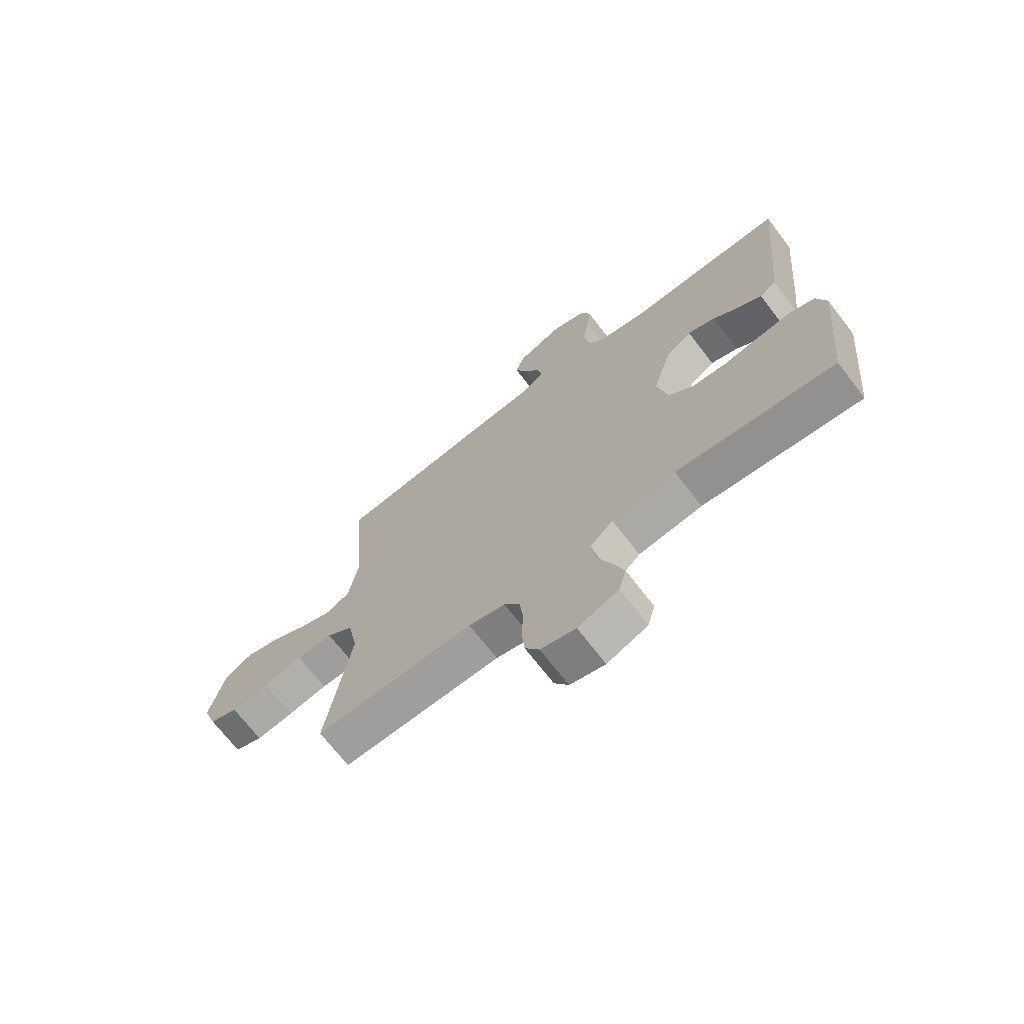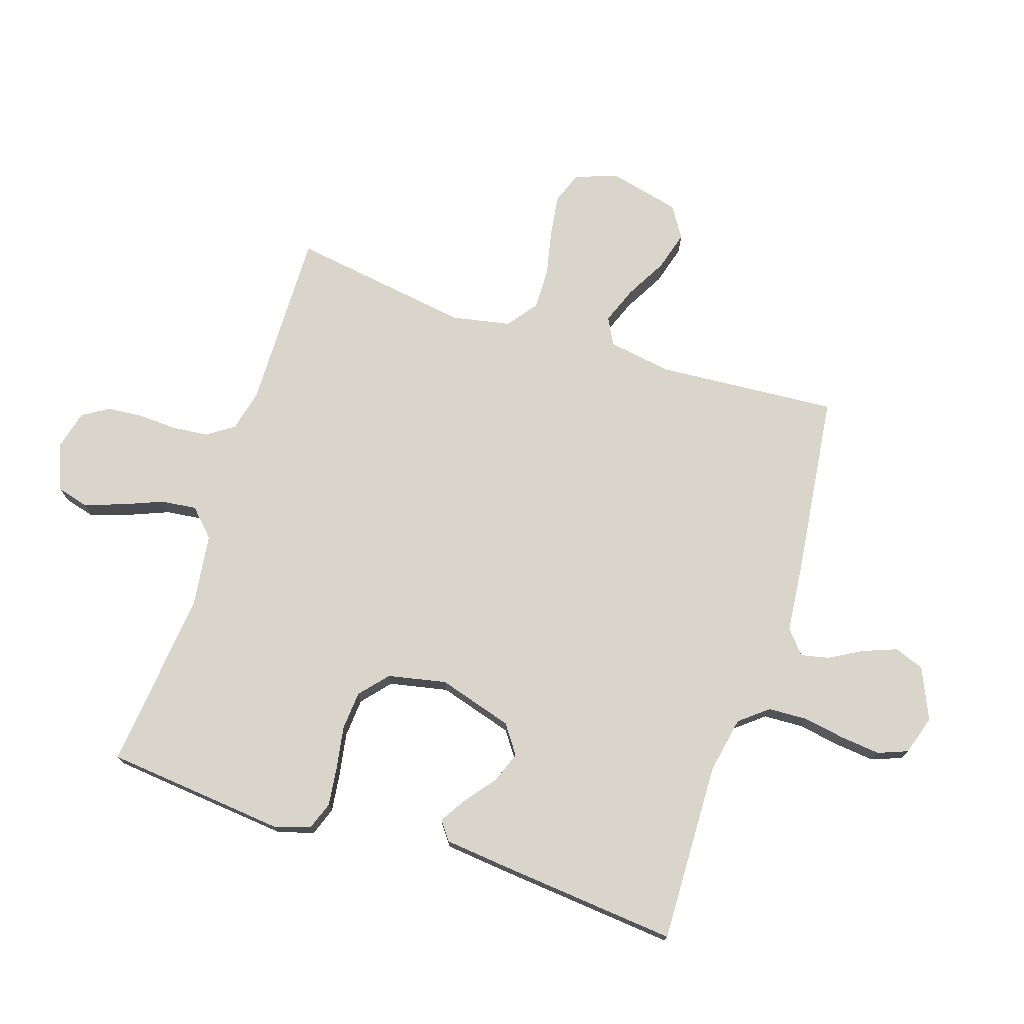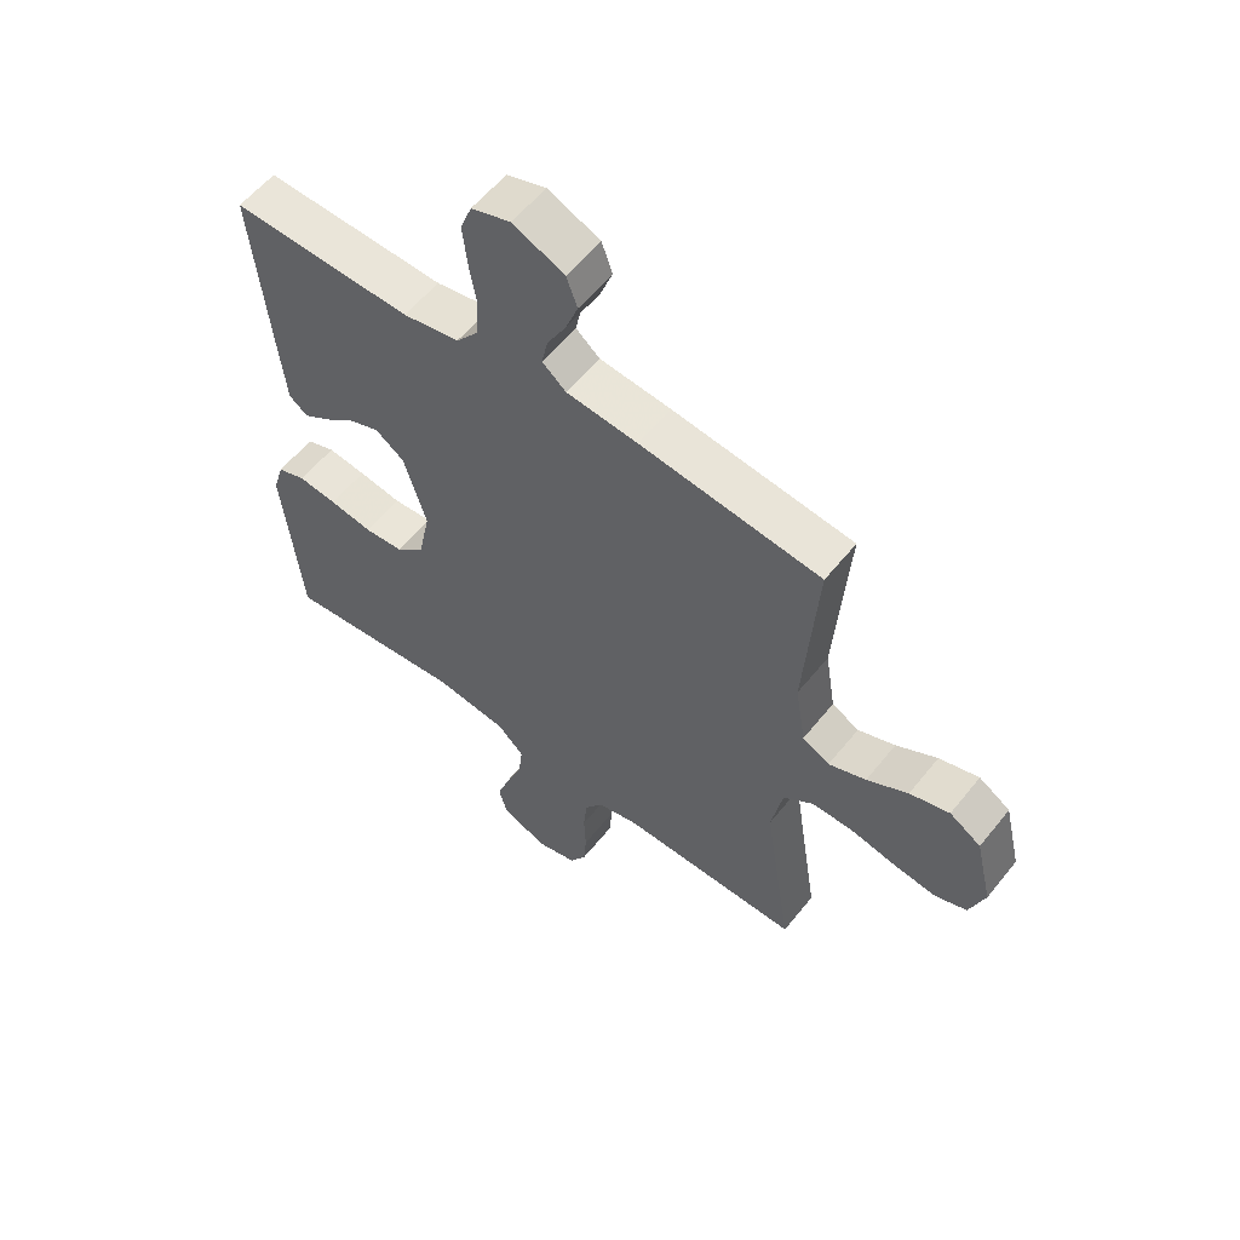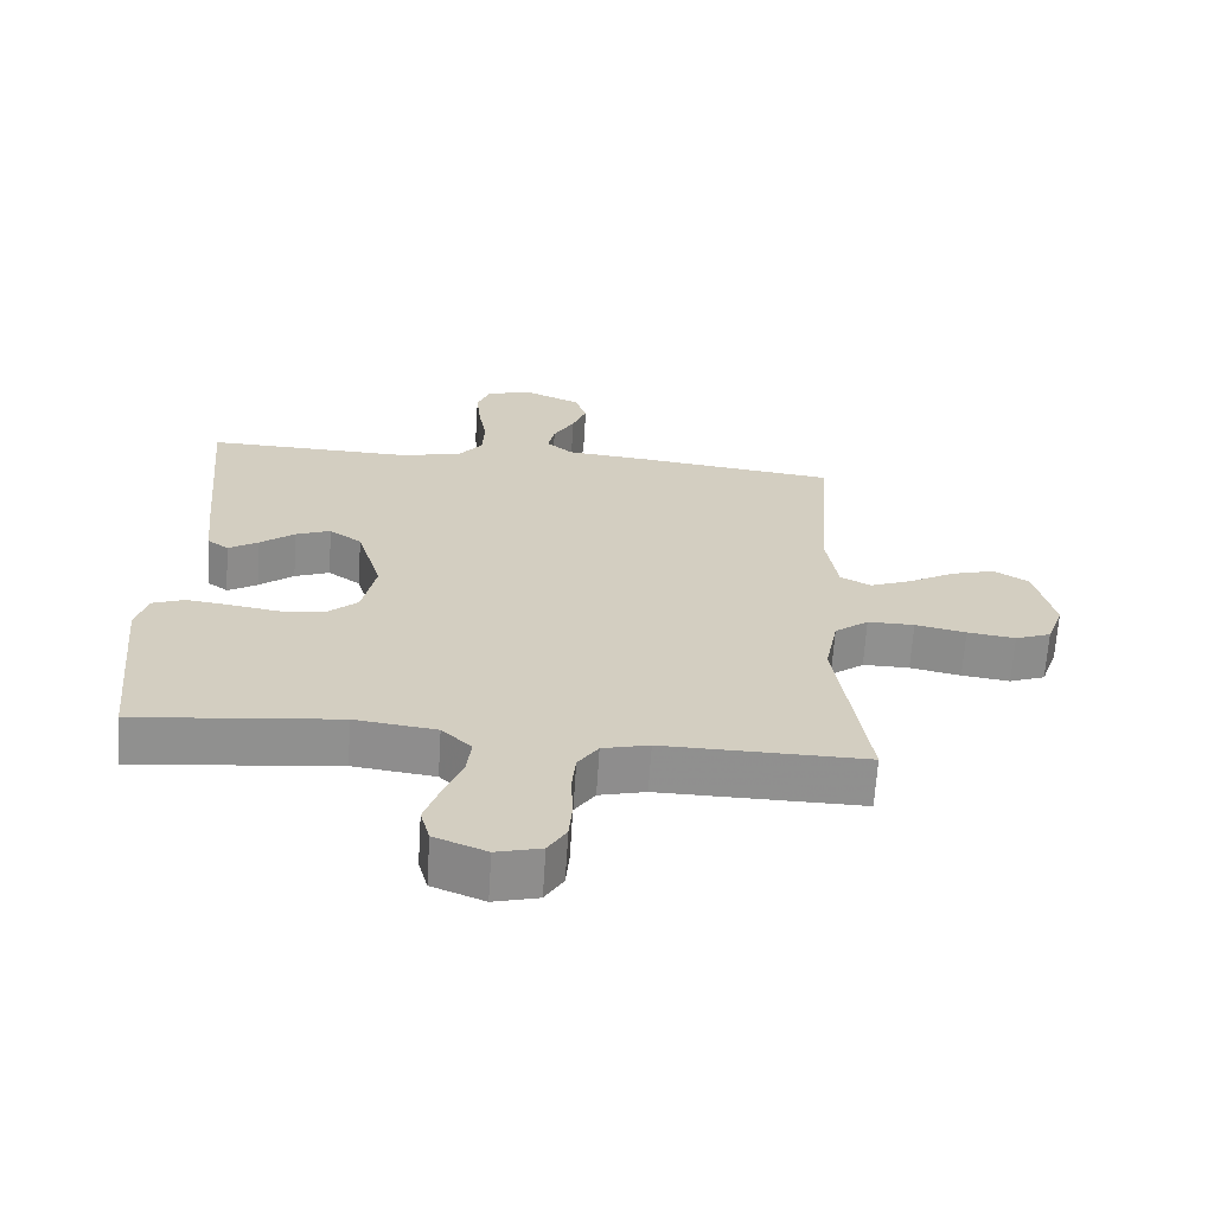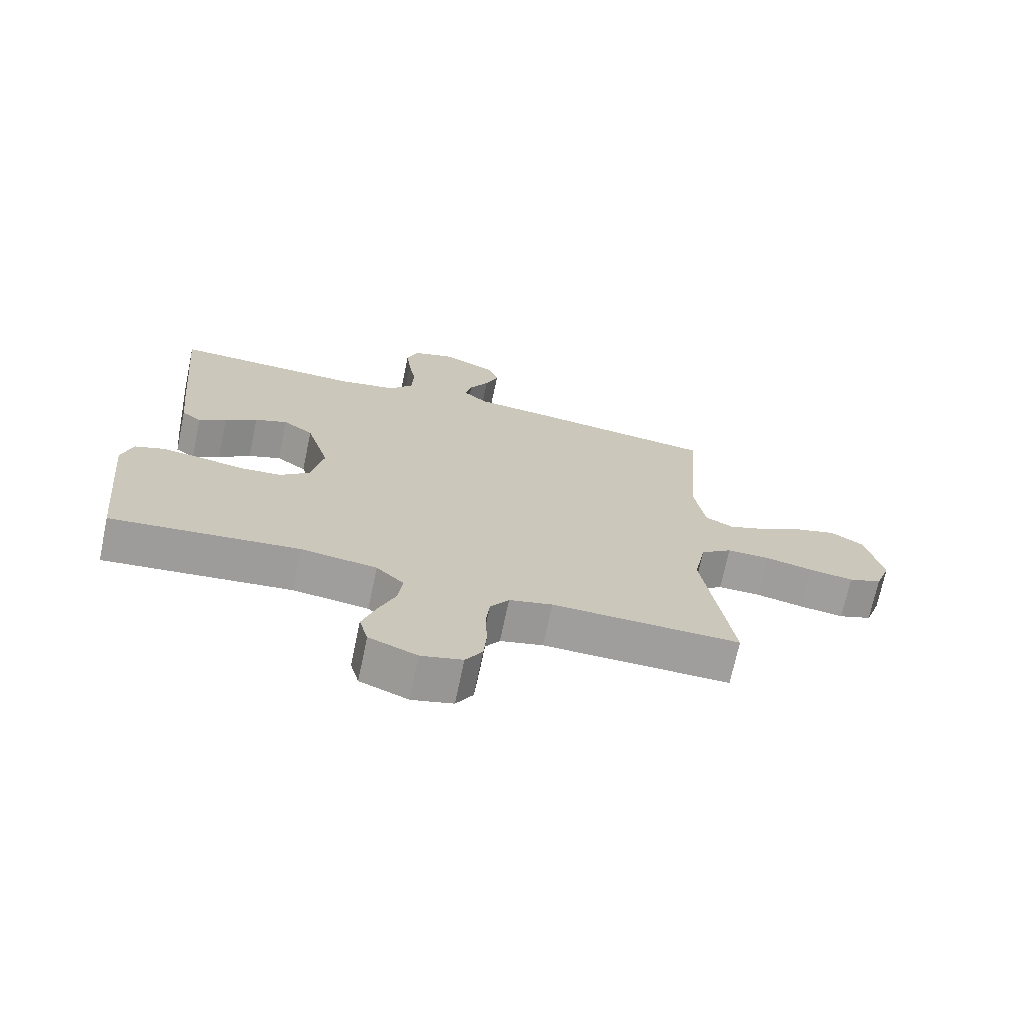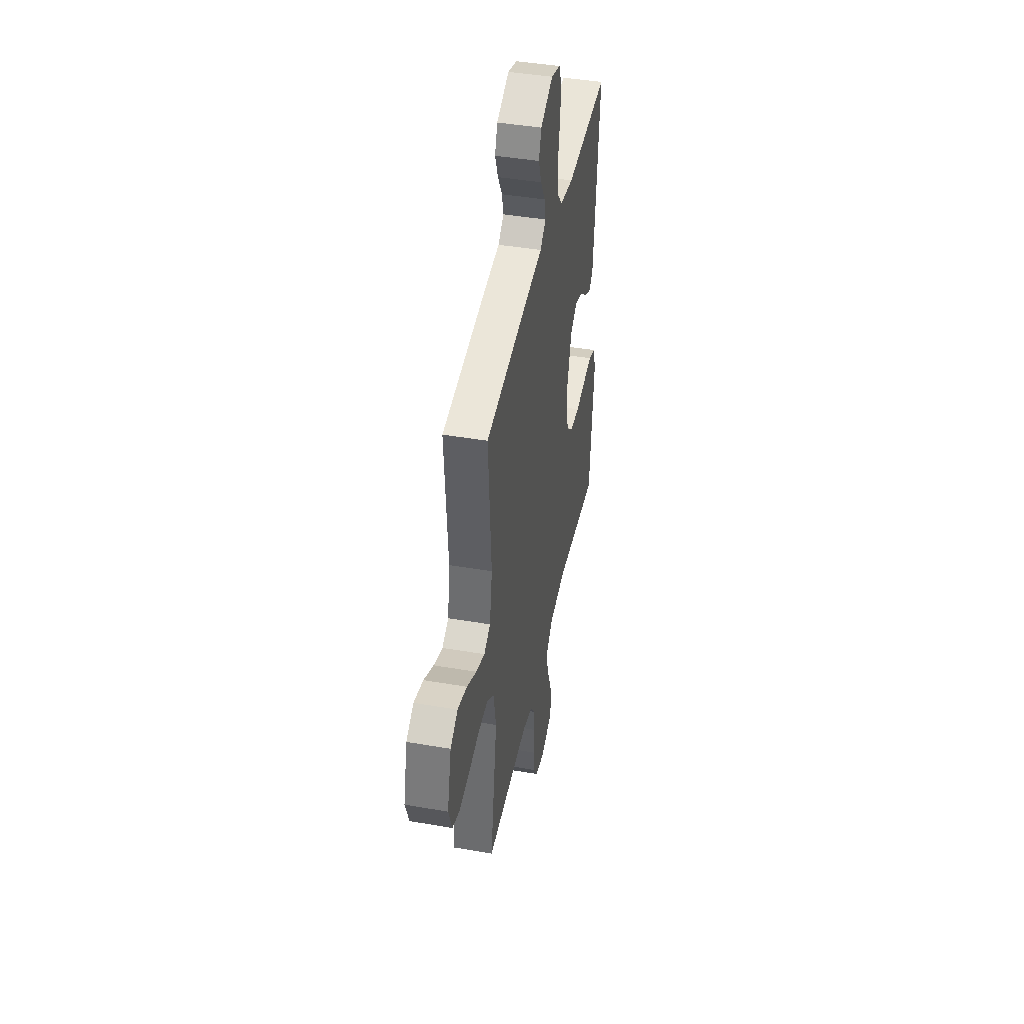
<metadata>
{"format":"obj","ext":"obj","renderer":"f3d","projection":"perspective","resolution":1024,"background":"white","views":[{"elev":-70.4,"azim":-142.4,"up":"+Z"},{"elev":74.3,"azim":-72.0,"up":"+Y"},{"elev":57.6,"azim":38.3,"up":"+Z"},{"elev":-65.5,"azim":-3.6,"up":"+Z"},{"elev":-71.0,"azim":-11.9,"up":"+Z"},{"elev":43.5,"azim":101.5,"up":"+Z"}]}
</metadata>
<code>
v -0.5 0.07 0.5
v -0.2 0.07 0.491
v -0.106 0.07 0.509
v -0.068 0.07 0.556
v -0.065 0.07 0.621
v -0.077 0.07 0.691
v -0.084 0.07 0.757
v -0.065 0.07 0.806
v 0 0.07 0.827
v 0.086 0.07 0.789
v 0.104 0.07 0.739
v 0.083 0.07 0.684
v 0.052 0.07 0.629
v 0.042 0.07 0.582
v 0.081 0.07 0.549
v 0.2 0.07 0.537
v 0.5 0.07 0.5
v 0.478 0.07 0.2
v 0.495 0.07 0.094
v 0.54 0.07 0.07
v 0.602 0.07 0.094
v 0.67 0.07 0.132
v 0.736 0.07 0.151
v 0.788 0.07 0.118
v 0.816 0.07 0
v 0.791 0.07 -0.071
v 0.738 0.07 -0.091
v 0.667 0.07 -0.081
v 0.592 0.07 -0.065
v 0.523 0.07 -0.064
v 0.473 0.07 -0.102
v 0.454 0.07 -0.2
v 0.5 0.07 -0.5
v 0.2 0.07 -0.495
v 0.131 0.07 -0.512
v 0.101 0.07 -0.556
v 0.095 0.07 -0.616
v 0.098 0.07 -0.681
v 0.093 0.07 -0.74
v 0.066 0.07 -0.784
v 0 0.07 -0.801
v -0.077 0.07 -0.77
v -0.091 0.07 -0.718
v -0.069 0.07 -0.654
v -0.042 0.07 -0.587
v -0.035 0.07 -0.528
v -0.079 0.07 -0.485
v -0.2 0.07 -0.469
v -0.5 0.07 -0.5
v -0.53 0.07 -0.2
v -0.512 0.07 -0.14
v -0.465 0.07 -0.123
v -0.401 0.07 -0.131
v -0.33 0.07 -0.143
v -0.265 0.07 -0.138
v -0.218 0.07 -0.097
v -0.198 0.07 0
v -0.235 0.07 0.124
v -0.283 0.07 0.158
v -0.335 0.07 0.138
v -0.386 0.07 0.098
v -0.43 0.07 0.071
v -0.461 0.07 0.094
v -0.472 0.07 0.2
v -0.5 0 0.5
v -0.2 0 0.491
v -0.106 0 0.509
v -0.068 0 0.556
v -0.065 0 0.621
v -0.077 0 0.691
v -0.084 0 0.757
v -0.065 0 0.806
v 0 0 0.827
v 0.086 0 0.789
v 0.104 0 0.739
v 0.083 0 0.684
v 0.052 0 0.629
v 0.042 0 0.582
v 0.081 0 0.549
v 0.2 0 0.537
v 0.5 0 0.5
v 0.478 0 0.2
v 0.495 0 0.094
v 0.54 0 0.07
v 0.602 0 0.094
v 0.67 0 0.132
v 0.736 0 0.151
v 0.788 0 0.118
v 0.816 0 0
v 0.791 0 -0.071
v 0.738 0 -0.091
v 0.667 0 -0.081
v 0.592 0 -0.065
v 0.523 0 -0.064
v 0.473 0 -0.102
v 0.454 0 -0.2
v 0.5 0 -0.5
v 0.2 0 -0.495
v 0.131 0 -0.512
v 0.101 0 -0.556
v 0.095 0 -0.616
v 0.098 0 -0.681
v 0.093 0 -0.74
v 0.066 0 -0.784
v 0 0 -0.801
v -0.077 0 -0.77
v -0.091 0 -0.718
v -0.069 0 -0.654
v -0.042 0 -0.587
v -0.035 0 -0.528
v -0.079 0 -0.485
v -0.2 0 -0.469
v -0.5 0 -0.5
v -0.53 0 -0.2
v -0.512 0 -0.14
v -0.465 0 -0.123
v -0.401 0 -0.131
v -0.33 0 -0.143
v -0.265 0 -0.138
v -0.218 0 -0.097
v -0.198 0 0
v -0.235 0 0.124
v -0.283 0 0.158
v -0.335 0 0.138
v -0.386 0 0.098
v -0.43 0 0.071
v -0.461 0 0.094
v -0.472 0 0.2
f 64 1 2
f 63 64 2
f 62 63 2
f 61 62 2
f 60 61 2
f 59 60 2 3
f 58 59 3 4
f 57 58 4
f 56 57 4
f 52 53 54
f 51 52 54
f 50 51 54
f 49 50 54
f 48 49 54
f 47 48 54 55
f 46 47 55 56
f 43 44 45
f 42 43 45
f 41 42 45
f 40 41 45
f 39 40 45
f 38 39 45
f 37 38 45
f 36 37 45 46
f 46 56 4
f 36 46 4
f 35 36 4
f 32 33 34
f 35 4 5
f 34 35 5
f 32 34 5
f 31 32 5
f 27 28 29
f 26 27 29
f 25 26 29
f 24 25 29
f 23 24 29
f 22 23 29
f 21 22 29
f 20 21 29 30
f 19 20 30 31
f 15 16 17 18
f 19 31 5
f 18 19 5
f 15 18 5
f 14 15 5
f 11 12 13
f 10 11 13
f 10 13 14
f 9 10 14
f 8 9 14
f 7 8 14
f 6 7 14
f 5 6 14
f 66 65 128
f 66 128 127
f 66 127 126
f 66 126 125
f 66 125 124
f 67 66 124 123
f 68 67 123 122
f 68 122 121
f 68 121 120
f 118 117 116
f 118 116 115
f 118 115 114
f 118 114 113
f 118 113 112
f 119 118 112 111
f 120 119 111 110
f 109 108 107
f 109 107 106
f 109 106 105
f 109 105 104
f 109 104 103
f 109 103 102
f 109 102 101
f 110 109 101 100
f 68 120 110
f 68 110 100
f 68 100 99
f 98 97 96
f 69 68 99
f 69 99 98
f 69 98 96
f 69 96 95
f 93 92 91
f 93 91 90
f 93 90 89
f 93 89 88
f 93 88 87
f 93 87 86
f 93 86 85
f 94 93 85 84
f 95 94 84 83
f 82 81 80 79
f 69 95 83
f 69 83 82
f 69 82 79
f 69 79 78
f 77 76 75
f 77 75 74
f 78 77 74
f 78 74 73
f 78 73 72
f 78 72 71
f 78 71 70
f 78 70 69
f 1 65 66 2
f 2 66 67 3
f 3 67 68 4
f 4 68 69 5
f 5 69 70 6
f 6 70 71 7
f 7 71 72 8
f 8 72 73 9
f 9 73 74 10
f 10 74 75 11
f 11 75 76 12
f 12 76 77 13
f 13 77 78 14
f 14 78 79 15
f 15 79 80 16
f 16 80 81 17
f 17 81 82 18
f 18 82 83 19
f 19 83 84 20
f 20 84 85 21
f 21 85 86 22
f 22 86 87 23
f 23 87 88 24
f 24 88 89 25
f 25 89 90 26
f 26 90 91 27
f 27 91 92 28
f 28 92 93 29
f 29 93 94 30
f 30 94 95 31
f 31 95 96 32
f 32 96 97 33
f 33 97 98 34
f 34 98 99 35
f 35 99 100 36
f 36 100 101 37
f 37 101 102 38
f 38 102 103 39
f 39 103 104 40
f 40 104 105 41
f 41 105 106 42
f 42 106 107 43
f 43 107 108 44
f 44 108 109 45
f 45 109 110 46
f 46 110 111 47
f 47 111 112 48
f 48 112 113 49
f 49 113 114 50
f 50 114 115 51
f 51 115 116 52
f 52 116 117 53
f 53 117 118 54
f 54 118 119 55
f 55 119 120 56
f 56 120 121 57
f 57 121 122 58
f 58 122 123 59
f 59 123 124 60
f 60 124 125 61
f 61 125 126 62
f 62 126 127 63
f 63 127 128 64
f 64 128 65 1

</code>
